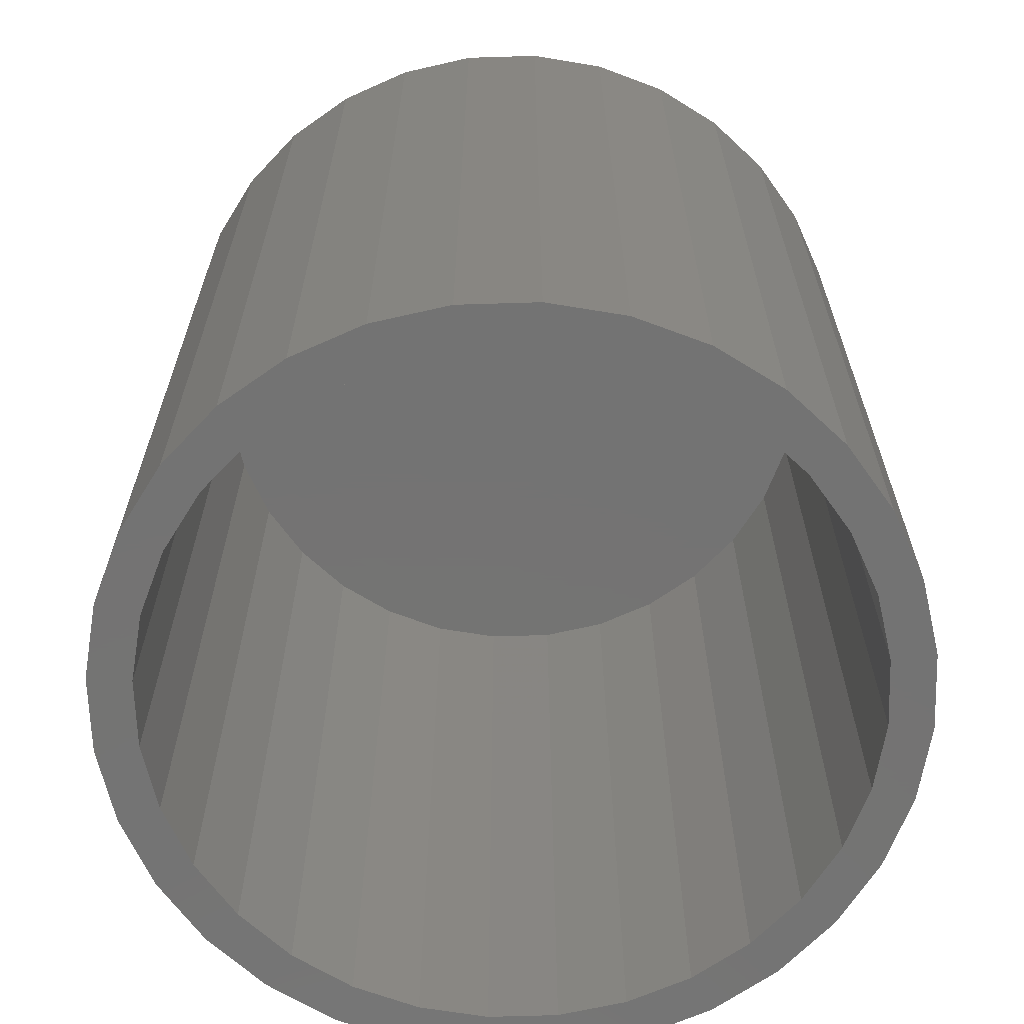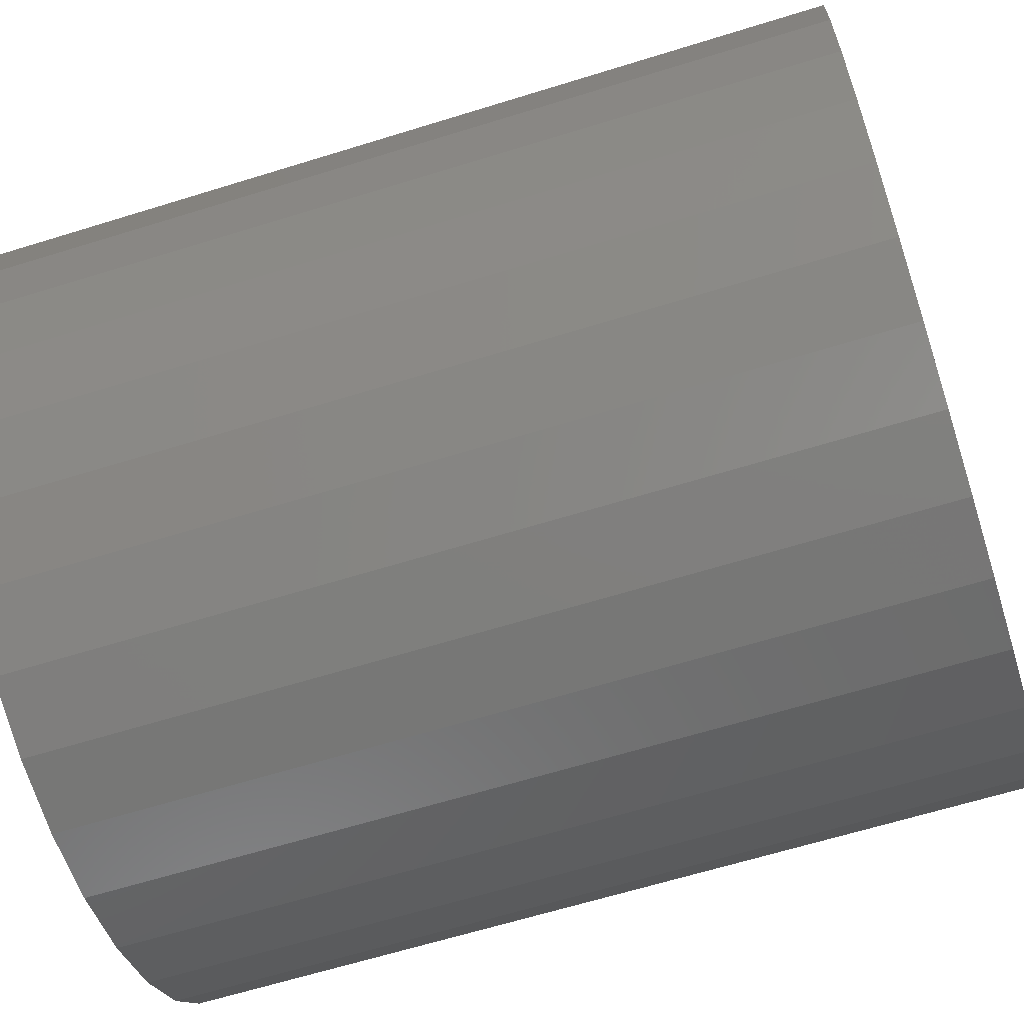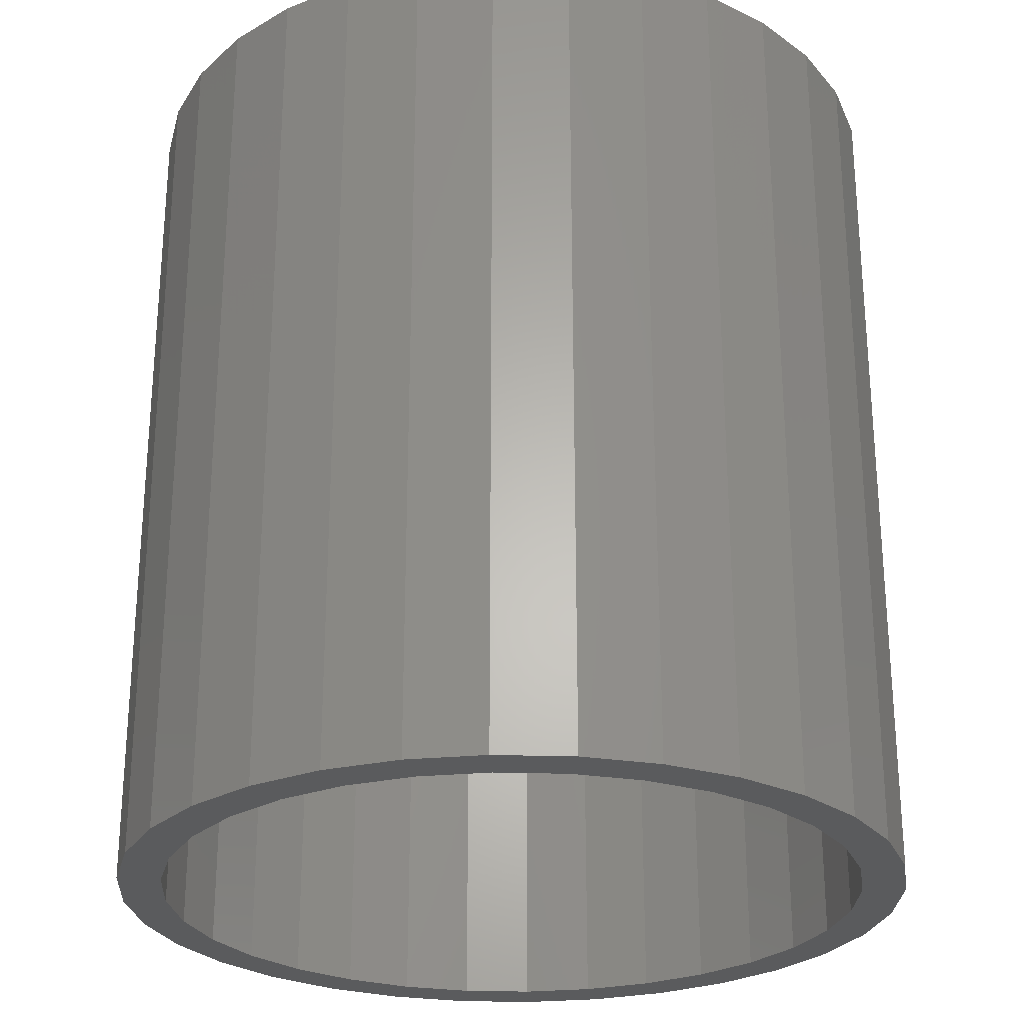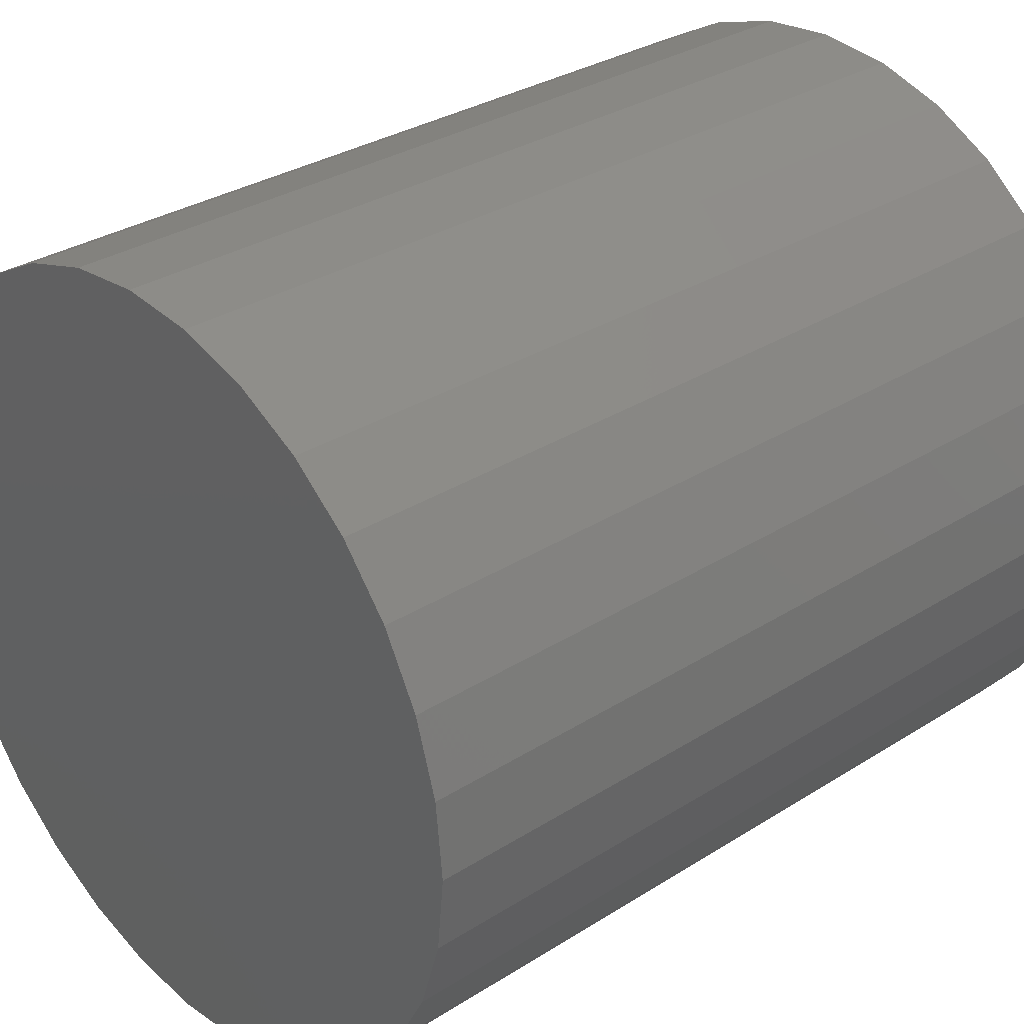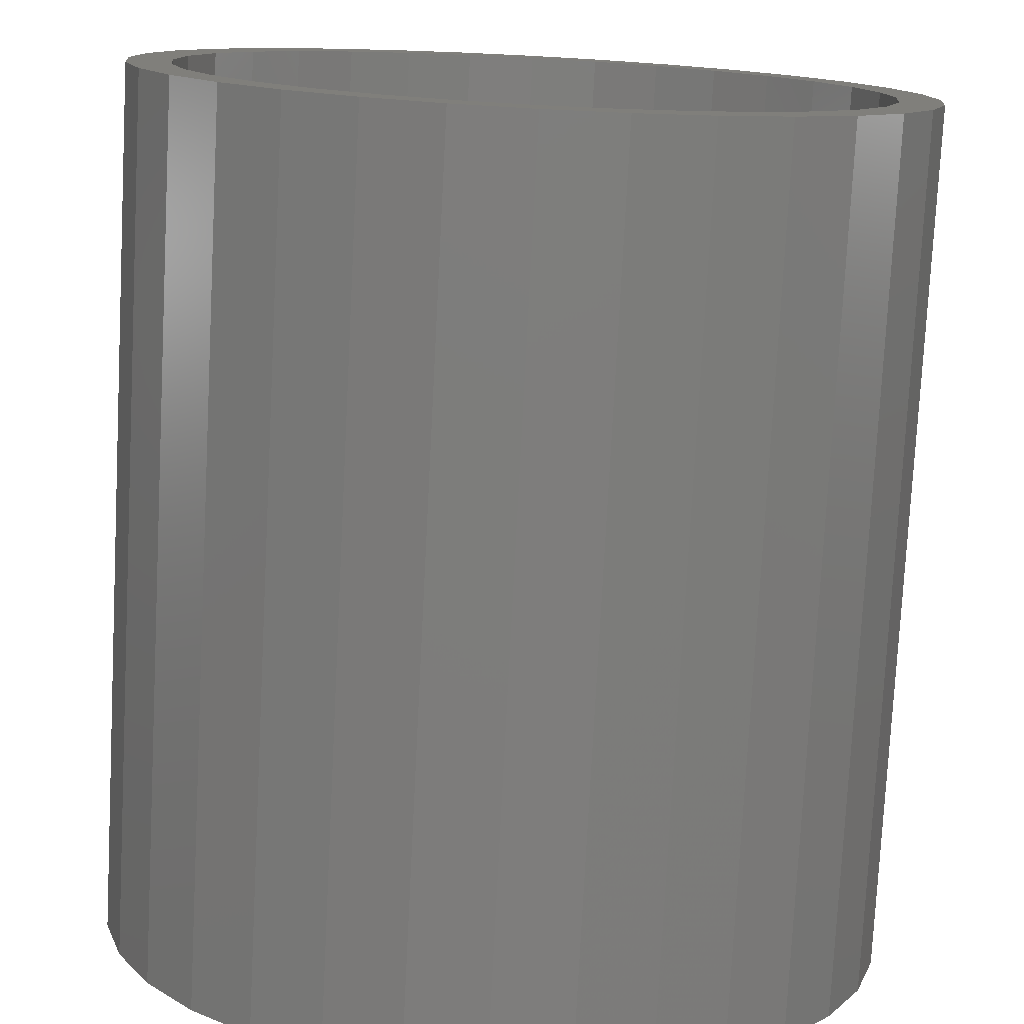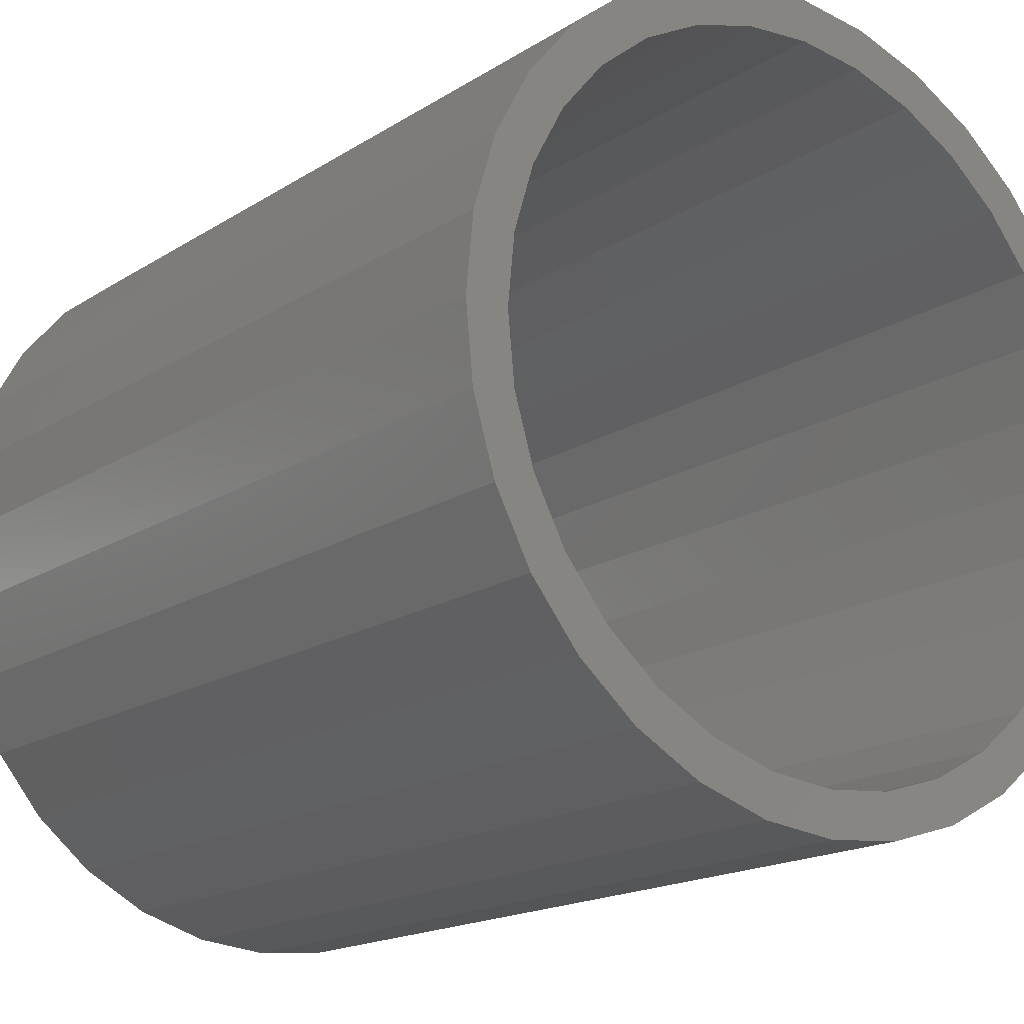
<metadata>
{"format":"stl","ext":"stl","renderer":"f3d","projection":"perspective","resolution":1024,"background":"white","views":[{"elev":-65.7,"azim":-37.6,"up":"+Z"},{"elev":-64.1,"azim":-72.6,"up":"+Y"},{"elev":-26.5,"azim":-143.4,"up":"+Z"},{"elev":31.4,"azim":48.0,"up":"+Y"},{"elev":-77.3,"azim":177.0,"up":"+Y"},{"elev":-17.3,"azim":141.2,"up":"+Y"}]}
</metadata>
<code>
# stl→obj: 128 verts, 252 faces
v -0.05894 0.35 0
v 0.01069 0.3569 0
v 0.01069 0.3178 0
v -0.1259 0.3297 0
v -0.2536 0.1766 0
v -0.2861 0.1983 0
v -0.2141 0.2248 0
v 0.08032 0.35 0
v 0.01069 -0.3178 0
v 0.1473 -0.3297 0
v 0.08032 -0.35 0
v 0.01069 -0.3569 0
v -0.05132 0.3117 0
v -0.1109 0.2937 0
v -0.1876 0.2968 0
v -0.1659 0.2643 0
v -0.2417 0.2524 0
v -0.1659 -0.2643 0
v -0.2417 -0.2524 0
v -0.2141 -0.2248 0
v -0.2861 -0.1983 0
v -0.2536 -0.1766 0
v -0.319 -0.1366 0
v -0.283 -0.1216 0
v -0.3394 -0.06963 0
v -0.301 -0.06201 0
v -0.3462 -1.148e-16 0
v -0.3072 3.892e-17 0
v -0.3394 0.06963 0
v -0.301 0.06201 0
v -0.319 0.1366 0
v -0.283 0.1216 0
v -0.05894 -0.35 0
v -0.1259 -0.3297 0
v -0.05132 -0.3117 0
v -0.1876 -0.2968 0
v -0.1109 -0.2937 0
v 0.275 0.1766 0
v 0.2354 0.2248 0
v 0.3074 0.1983 0
v 0.1873 0.2643 0
v 0.2631 0.2524 0
v 0.1323 0.2937 0
v 0.209 0.2968 0
v 0.0727 0.3117 0
v 0.1473 0.3297 0
v 0.1873 -0.2643 0
v 0.2354 -0.2248 0
v 0.2631 -0.2524 0
v 0.275 -0.1766 0
v 0.3074 -0.1983 0
v 0.3043 -0.1216 0
v 0.3404 -0.1366 0
v 0.3224 -0.06201 0
v 0.3607 -0.06963 0
v 0.3285 0 0
v 0.3676 2.296e-16 0
v 0.3224 0.06201 0
v 0.3607 0.06963 0
v 0.3043 0.1216 0
v 0.3404 0.1366 0
v 0.0727 -0.3117 0
v 0.1323 -0.2937 0
v 0.209 -0.2968 0
v 0.0727 -0.3117 0.7422
v 0.1323 -0.2937 0.7422
v 0.1873 -0.2643 0.7422
v 0.2354 -0.2248 0.7422
v 0.275 -0.1766 0.7422
v 0.3043 -0.1216 0.7422
v 0.3224 -0.06201 0.7422
v 0.3285 0 0.7422
v 0.01069 -0.3178 0.7422
v -0.05132 -0.3117 0.7422
v -0.1109 -0.2937 0.7422
v -0.1659 -0.2643 0.7422
v -0.2141 -0.2248 0.7422
v -0.2536 -0.1766 0.7422
v -0.283 -0.1216 0.7422
v -0.301 -0.06201 0.7422
v -0.3072 3.892e-17 0.7422
v -0.05132 0.3117 0.7422
v -0.1109 0.2937 0.7422
v -0.1659 0.2643 0.7422
v -0.2141 0.2248 0.7422
v -0.2536 0.1766 0.7422
v -0.283 0.1216 0.7422
v -0.301 0.06201 0.7422
v 0.01069 0.3178 0.7422
v 0.0727 0.3117 0.7422
v 0.1323 0.2937 0.7422
v 0.1873 0.2643 0.7422
v 0.2354 0.2248 0.7422
v 0.275 0.1766 0.7422
v 0.3043 0.1216 0.7422
v 0.3224 0.06201 0.7422
v 0.3676 0 0.7812
v 0.3607 -0.06963 0.7812
v 0.3404 -0.1366 0.7812
v 0.3074 -0.1983 0.7812
v 0.2631 -0.2524 0.7812
v 0.209 -0.2968 0.7812
v 0.1473 -0.3297 0.7812
v 0.08032 -0.35 0.7812
v 0.01069 -0.3569 0.7812
v -0.05894 -0.35 0.7812
v -0.1259 -0.3297 0.7812
v -0.1876 -0.2968 0.7812
v -0.2417 -0.2524 0.7812
v -0.2861 -0.1983 0.7812
v -0.319 -0.1366 0.7812
v -0.3394 -0.06963 0.7812
v -0.3462 -1.148e-16 0.7812
v -0.3394 0.06963 0.7812
v -0.319 0.1366 0.7812
v -0.2861 0.1983 0.7812
v -0.2417 0.2524 0.7812
v -0.1876 0.2968 0.7812
v -0.1259 0.3297 0.7812
v -0.05894 0.35 0.7812
v 0.01069 0.3569 0.7812
v 0.08032 0.35 0.7812
v 0.1473 0.3297 0.7812
v 0.209 0.2968 0.7812
v 0.2631 0.2524 0.7812
v 0.3074 0.1983 0.7812
v 0.3404 0.1366 0.7812
v 0.3607 0.06963 0.7812
f 1 2 3
f 4 1 3
f 5 6 7
f 3 2 8
f 9 10 11
f 11 12 9
f 3 13 4
f 4 13 14
f 4 14 15
f 15 14 16
f 15 16 17
f 17 16 7
f 17 7 6
f 18 19 20
f 20 19 21
f 20 21 22
f 22 21 23
f 22 23 24
f 24 23 25
f 24 25 26
f 26 25 27
f 26 27 28
f 28 27 29
f 28 29 30
f 30 29 31
f 30 31 32
f 32 31 6
f 32 6 5
f 12 33 9
f 9 33 34
f 9 34 35
f 35 34 36
f 35 36 37
f 37 36 19
f 37 19 18
f 38 39 40
f 40 39 41
f 40 41 42
f 42 41 43
f 42 43 44
f 44 43 45
f 44 45 46
f 46 45 3
f 46 3 8
f 47 48 49
f 49 48 50
f 49 50 51
f 51 50 52
f 51 52 53
f 53 52 54
f 53 54 55
f 55 54 56
f 55 56 57
f 57 56 58
f 57 58 59
f 59 58 60
f 59 60 61
f 61 60 38
f 61 38 40
f 9 62 10
f 10 62 63
f 10 63 64
f 64 63 47
f 64 47 49
f 9 65 62
f 62 65 66
f 62 66 63
f 63 66 67
f 63 67 47
f 47 67 68
f 47 68 48
f 48 68 69
f 48 69 50
f 50 69 70
f 50 70 52
f 52 70 71
f 52 71 54
f 54 71 72
f 54 72 56
f 65 9 73
f 73 9 35
f 73 35 74
f 74 35 37
f 74 37 75
f 75 37 18
f 75 18 76
f 76 18 20
f 76 20 77
f 77 20 22
f 77 22 78
f 78 22 24
f 78 24 79
f 79 24 26
f 79 26 80
f 80 26 28
f 80 28 81
f 3 82 13
f 13 82 83
f 13 83 14
f 14 83 84
f 14 84 16
f 16 84 85
f 16 85 7
f 7 85 86
f 7 86 5
f 5 86 87
f 5 87 32
f 32 87 88
f 32 88 30
f 30 88 81
f 30 81 28
f 82 3 89
f 89 3 45
f 89 45 90
f 90 45 43
f 90 43 91
f 91 43 41
f 91 41 92
f 92 41 39
f 92 39 93
f 93 39 38
f 93 38 94
f 94 38 60
f 94 60 95
f 95 60 58
f 95 58 96
f 96 58 56
f 96 56 72
f 57 97 55
f 55 97 98
f 55 98 53
f 53 98 99
f 53 99 51
f 51 99 100
f 51 100 49
f 49 100 101
f 49 101 64
f 64 101 102
f 64 102 10
f 10 102 103
f 10 103 11
f 11 103 104
f 11 104 12
f 12 104 105
f 12 105 33
f 33 105 106
f 33 106 34
f 34 106 107
f 34 107 36
f 36 107 108
f 36 108 19
f 19 108 109
f 19 109 21
f 21 109 110
f 21 110 23
f 23 110 111
f 23 111 25
f 25 111 112
f 25 112 27
f 27 112 113
f 27 113 29
f 29 113 114
f 29 114 31
f 31 114 115
f 31 115 6
f 6 115 116
f 6 116 17
f 17 116 117
f 17 117 15
f 15 117 118
f 15 118 4
f 4 118 119
f 4 119 1
f 1 119 120
f 1 120 2
f 2 120 121
f 2 121 8
f 8 121 122
f 8 122 46
f 46 122 123
f 46 123 44
f 44 123 124
f 44 124 42
f 42 124 125
f 42 125 40
f 40 125 126
f 40 126 61
f 61 126 127
f 61 127 59
f 59 127 128
f 59 128 57
f 57 128 97
f 120 122 121
f 122 120 123
f 123 120 119
f 123 119 124
f 124 119 118
f 124 118 125
f 125 118 117
f 125 117 126
f 126 117 116
f 126 116 127
f 127 116 115
f 127 115 128
f 128 115 114
f 128 114 97
f 97 114 113
f 97 113 98
f 98 113 112
f 98 112 99
f 99 112 111
f 99 111 100
f 100 111 110
f 100 110 101
f 101 110 109
f 101 109 102
f 102 109 108
f 102 108 103
f 103 108 107
f 103 107 104
f 104 107 106
f 104 106 105
f 89 90 82
f 73 74 65
f 65 74 75
f 65 75 66
f 66 75 76
f 66 76 67
f 67 76 77
f 67 77 68
f 68 77 78
f 68 78 69
f 69 78 79
f 69 79 70
f 70 79 80
f 70 80 71
f 71 80 81
f 71 81 72
f 72 81 88
f 72 88 96
f 96 88 87
f 96 87 95
f 95 87 86
f 95 86 94
f 94 86 85
f 94 85 93
f 93 85 84
f 93 84 92
f 92 84 83
f 92 83 91
f 91 83 82
f 91 82 90

</code>
